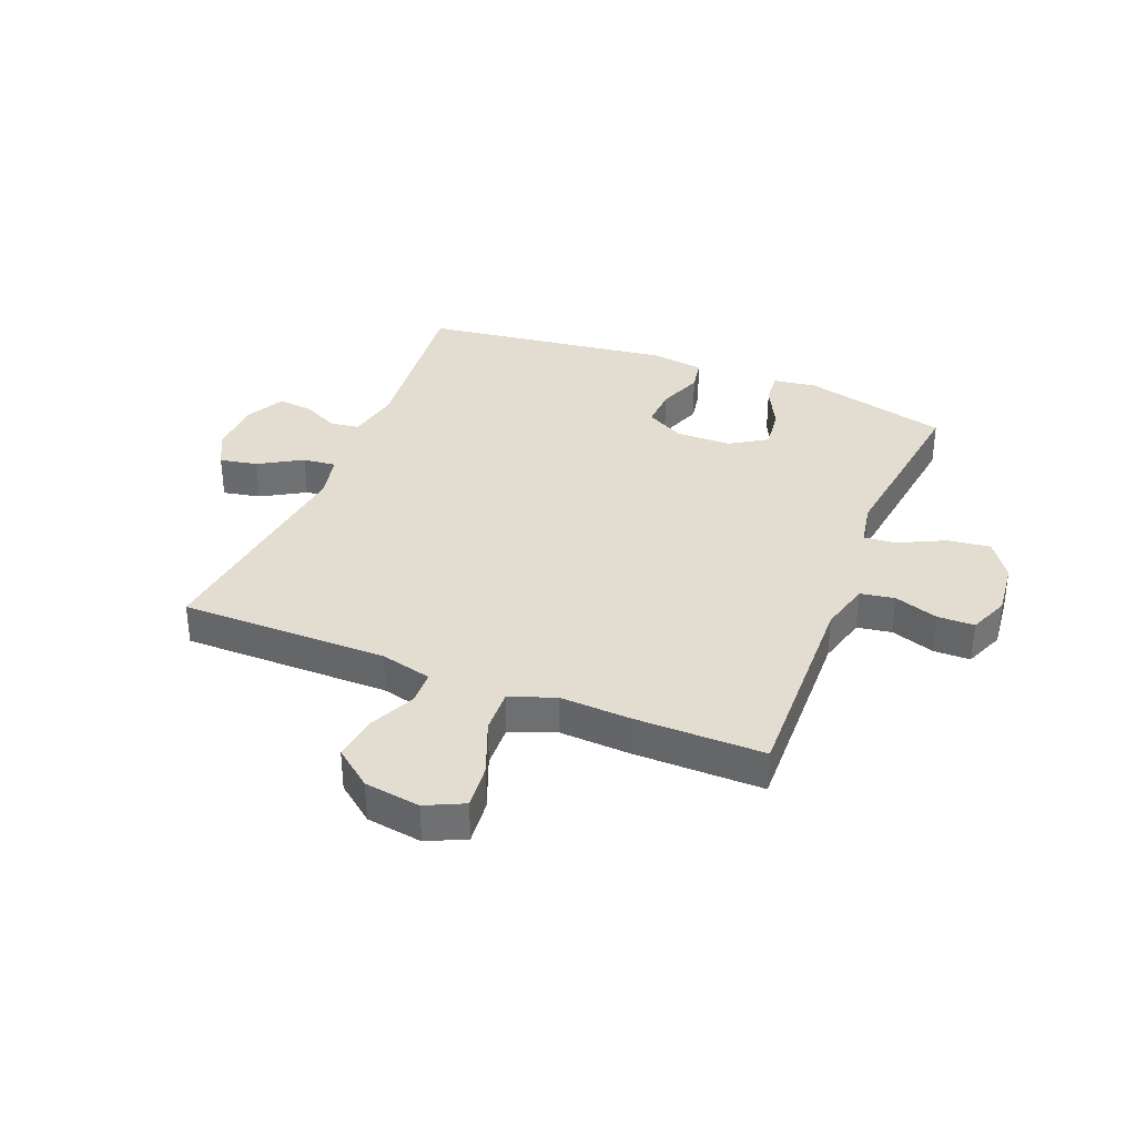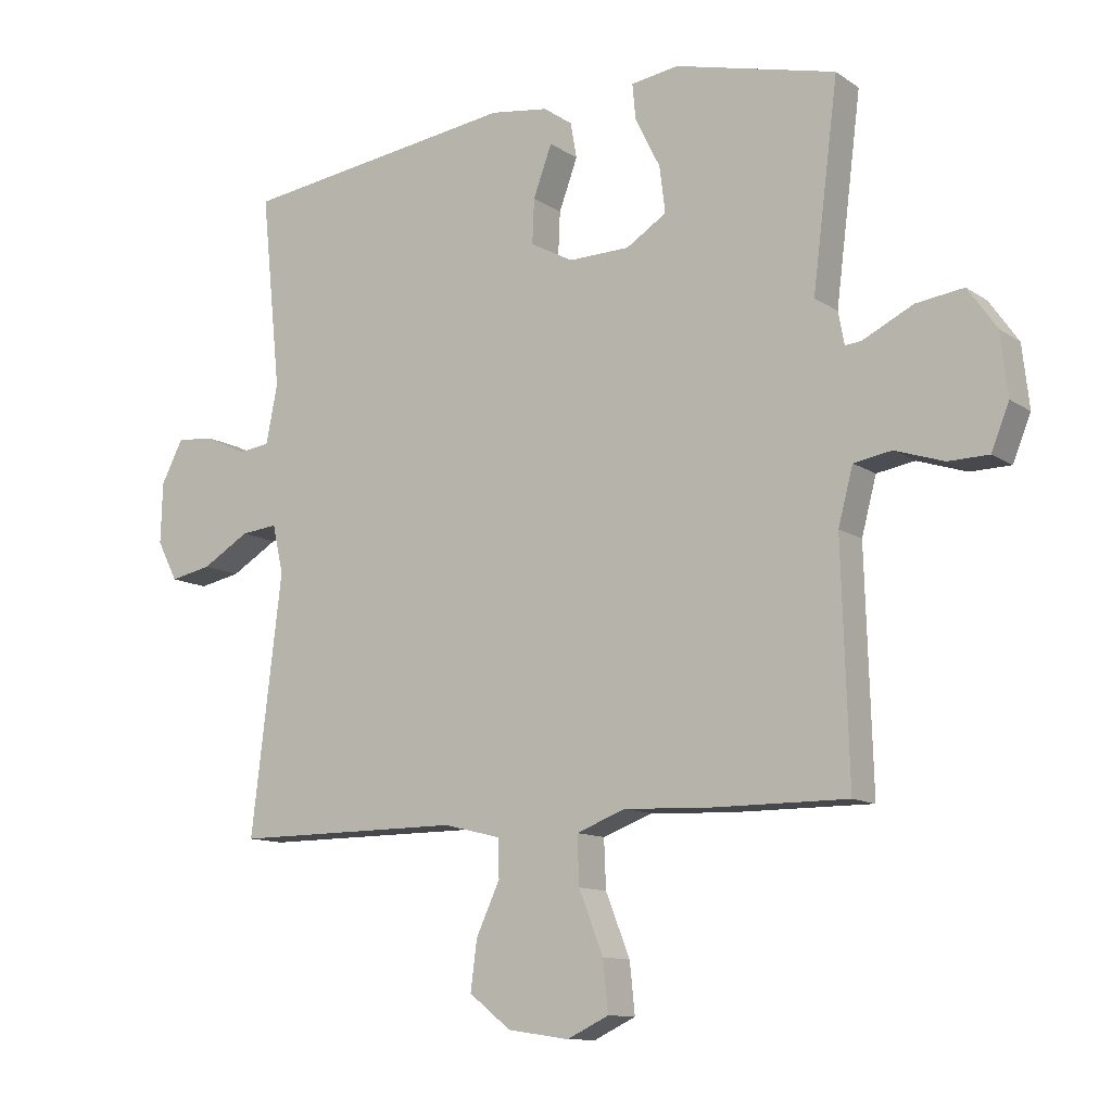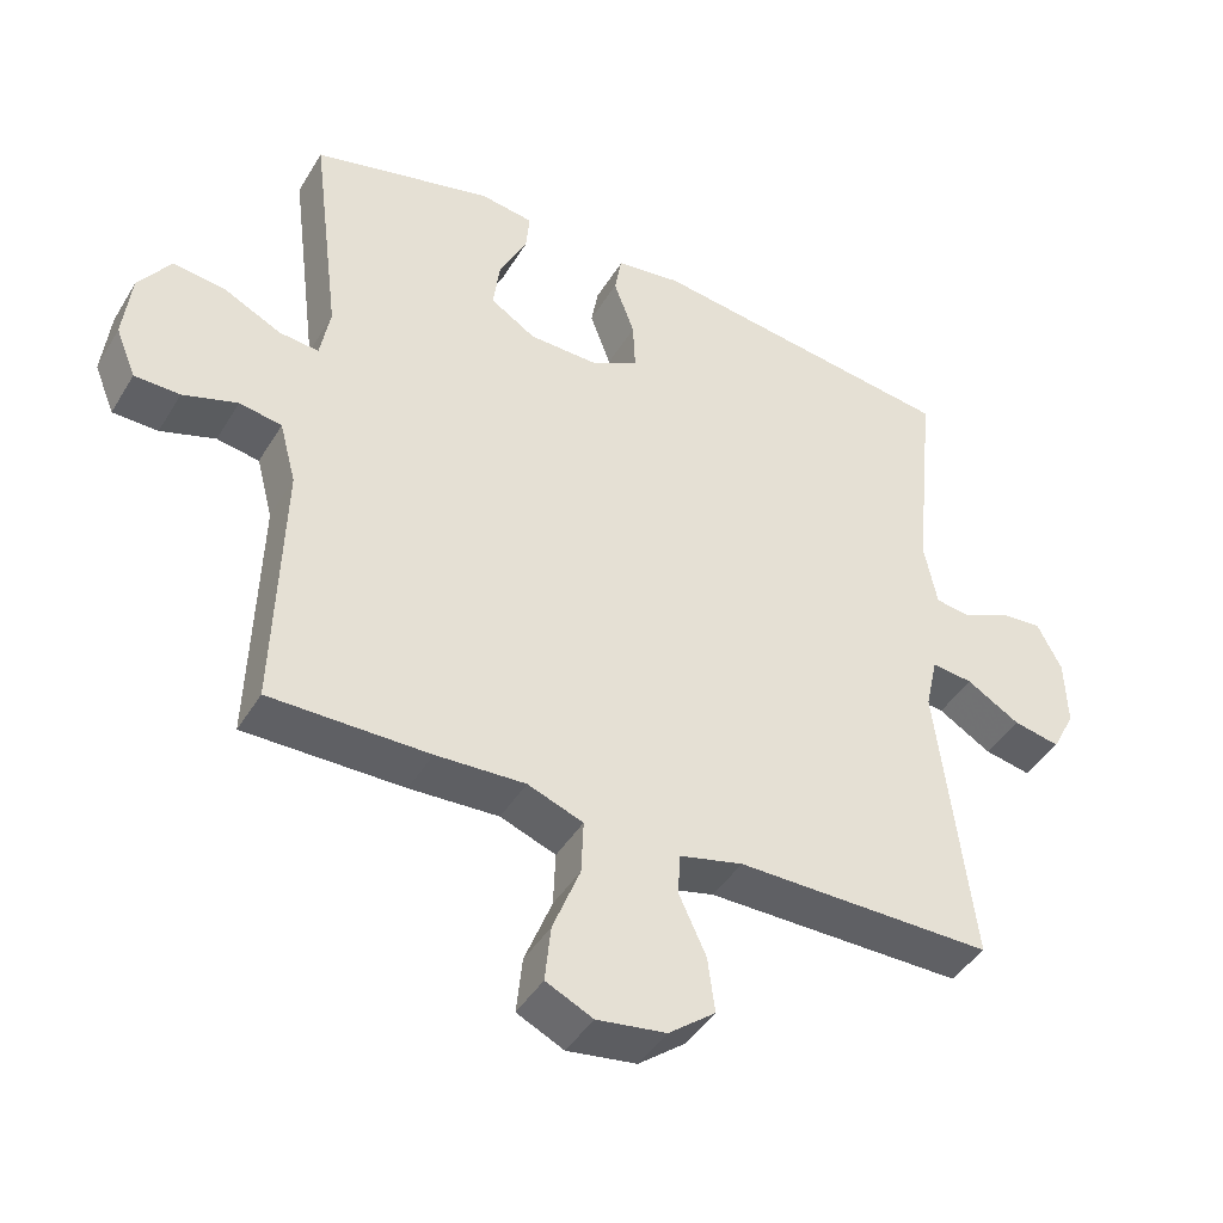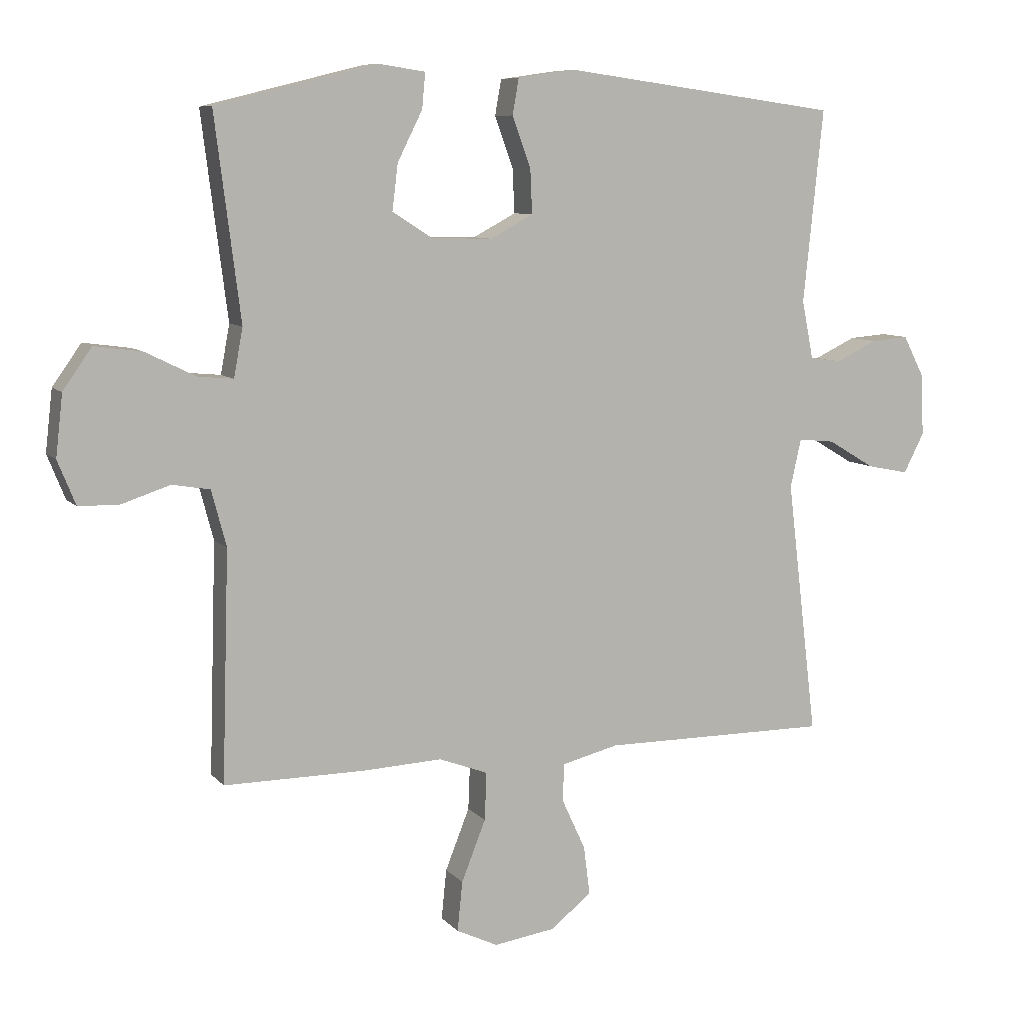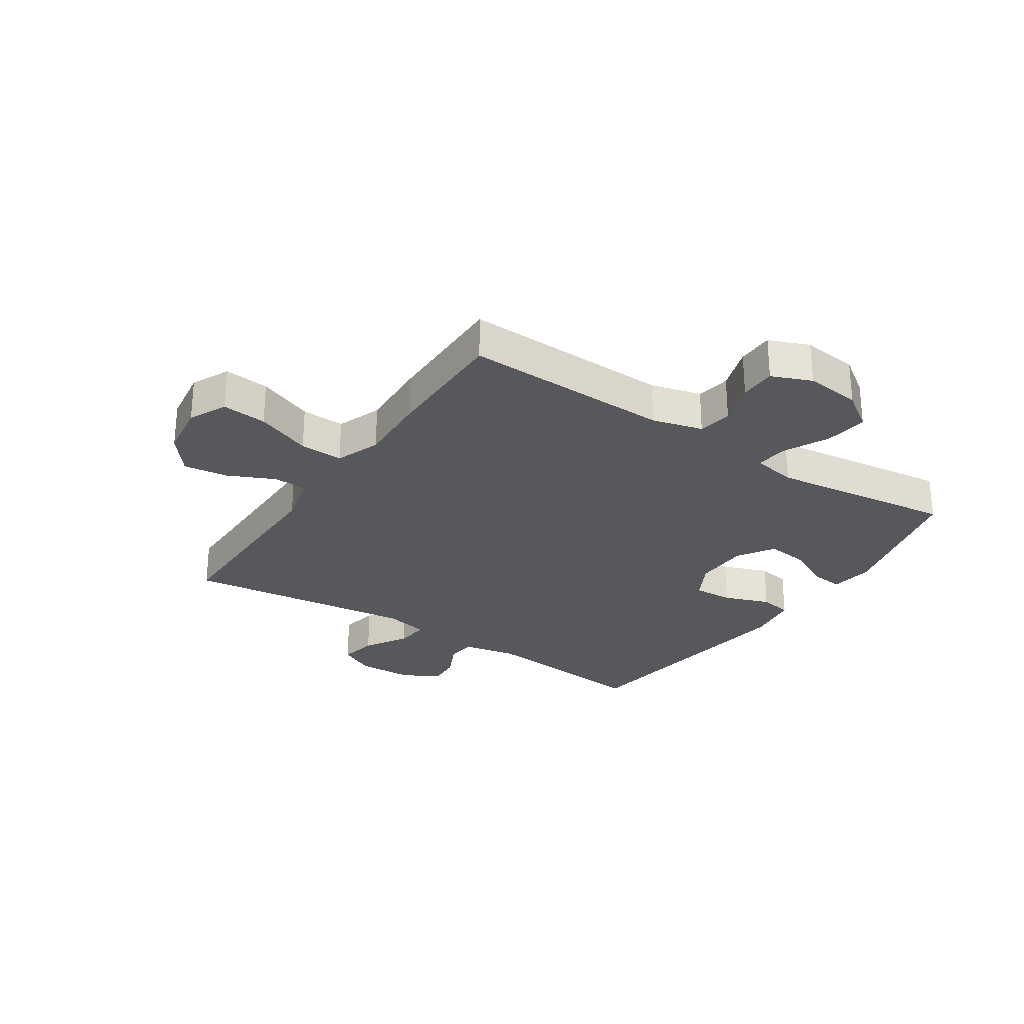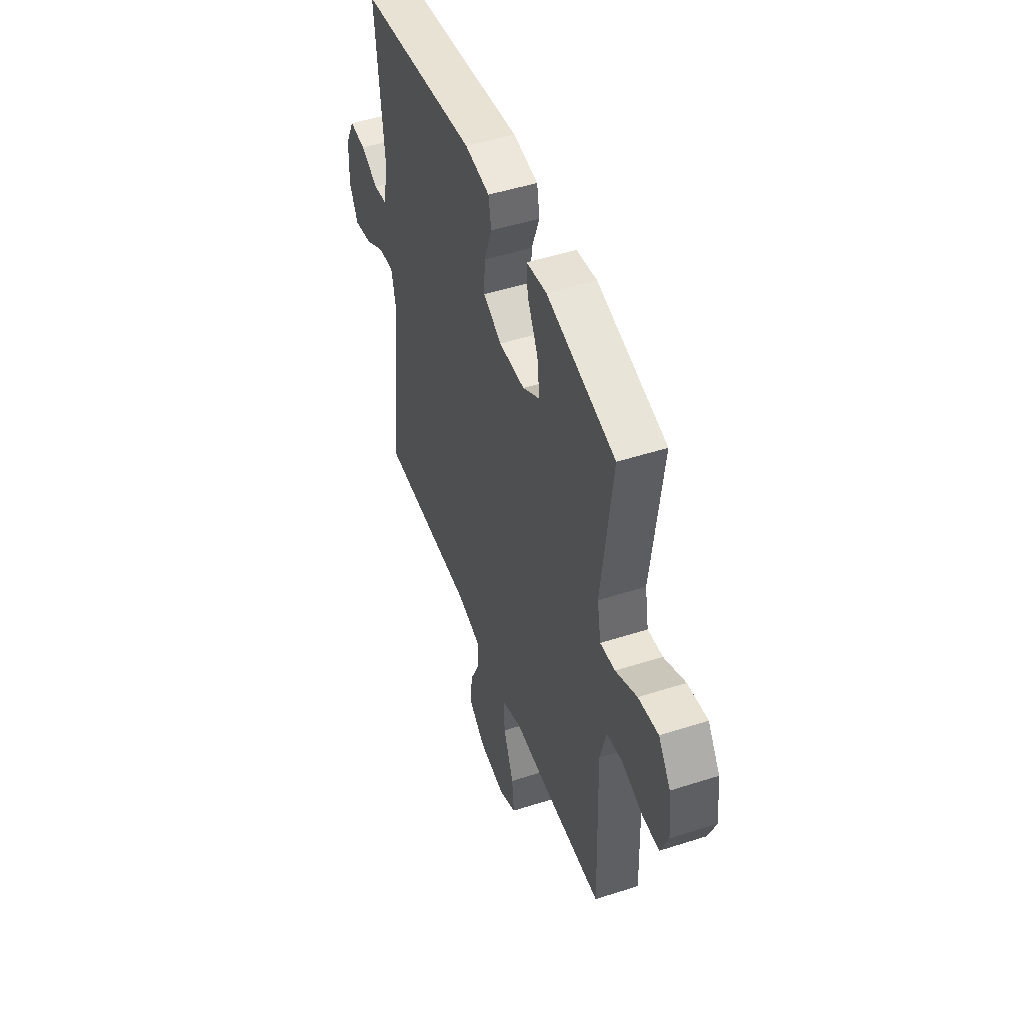
<metadata>
{"format":"obj","ext":"obj","renderer":"f3d","projection":"perspective","resolution":1024,"background":"white","views":[{"elev":35.3,"azim":-158.1,"up":"+Y"},{"elev":-11.5,"azim":-147.2,"up":"+Z"},{"elev":-43.4,"azim":-29.1,"up":"+Z"},{"elev":8.3,"azim":-22.5,"up":"+Z"},{"elev":-27.7,"azim":-123.5,"up":"+Y"},{"elev":48.6,"azim":-109.8,"up":"+Z"}]}
</metadata>
<code>
v 0.5 0.07 -0.5
v 0.143 0.07 -0.499
v 0.054 0.07 -0.521
v 0.052 0.07 -0.58
v 0.089 0.07 -0.66
v 0.099 0.07 -0.737
v 0.034 0.07 -0.788
v -0.062 0.07 -0.802
v -0.127 0.07 -0.771
v -0.119 0.07 -0.693
v -0.081 0.07 -0.597
v -0.078 0.07 -0.522
v -0.155 0.07 -0.493
v -0.279 0.07 -0.499
v -0.5 0.07 -0.5
v -0.489 0.07 -0.141
v -0.512 0.07 -0.054
v -0.571 0.07 -0.044
v -0.647 0.07 -0.069
v -0.71 0.07 -0.068
v -0.738 0.07 0.001
v -0.727 0.07 0.097
v -0.682 0.07 0.161
v -0.608 0.07 0.151
v -0.529 0.07 0.112
v -0.474 0.07 0.107
v -0.46 0.07 0.183
v -0.5 0.07 0.5
v -0.248 0.07 0.563
v -0.174 0.07 0.552
v -0.179 0.07 0.497
v -0.218 0.07 0.419
v -0.227 0.07 0.347
v -0.164 0.07 0.307
v -0.069 0.07 0.305
v -0.002 0.07 0.341
v -0.005 0.07 0.41
v -0.034 0.07 0.489
v -0.024 0.07 0.545
v 0.067 0.07 0.558
v 0.5 0.07 0.5
v 0.469 0.07 0.198
v 0.487 0.07 0.107
v 0.536 0.07 0.1
v 0.601 0.07 0.131
v 0.66 0.07 0.136
v 0.694 0.07 0.07
v 0.697 0.07 -0.025
v 0.665 0.07 -0.087
v 0.6 0.07 -0.074
v 0.526 0.07 -0.03
v 0.469 0.07 -0.024
v 0.452 0.07 -0.1
v 0.5 0 -0.5
v 0.143 0 -0.499
v 0.054 0 -0.521
v 0.052 0 -0.58
v 0.089 0 -0.66
v 0.099 0 -0.737
v 0.034 0 -0.788
v -0.062 0 -0.802
v -0.127 0 -0.771
v -0.119 0 -0.693
v -0.081 0 -0.597
v -0.078 0 -0.522
v -0.155 0 -0.493
v -0.279 0 -0.499
v -0.5 0 -0.5
v -0.489 0 -0.141
v -0.512 0 -0.054
v -0.571 0 -0.044
v -0.647 0 -0.069
v -0.71 0 -0.068
v -0.738 0 0.001
v -0.727 0 0.097
v -0.682 0 0.161
v -0.608 0 0.151
v -0.529 0 0.112
v -0.474 0 0.107
v -0.46 0 0.183
v -0.5 0 0.5
v -0.248 0 0.563
v -0.174 0 0.552
v -0.179 0 0.497
v -0.218 0 0.419
v -0.227 0 0.347
v -0.164 0 0.307
v -0.069 0 0.305
v -0.002 0 0.341
v -0.005 0 0.41
v -0.034 0 0.489
v -0.024 0 0.545
v 0.067 0 0.558
v 0.5 0 0.5
v 0.469 0 0.198
v 0.487 0 0.107
v 0.536 0 0.1
v 0.601 0 0.131
v 0.66 0 0.136
v 0.694 0 0.07
v 0.697 0 -0.025
v 0.665 0 -0.087
v 0.6 0 -0.074
v 0.526 0 -0.03
v 0.469 0 -0.024
v 0.452 0 -0.1
f 48 49 50 51
f 48 51 52
f 47 48 52
f 44 45 46 47
f 43 44 47 52
f 42 43 52 53
f 40 41 42
f 37 38 39 40
f 36 37 40 42
f 35 36 42 53
f 29 30 31 32
f 27 28 29 32
f 26 27 32 33
f 22 23 24 25
f 22 25 26
f 21 22 26
f 18 19 20 21
f 17 18 21 26
f 16 17 26 33
f 13 14 15 16
f 12 13 16 33
f 8 9 10 11
f 8 11 12
f 7 8 12
f 4 5 6 7
f 3 4 7 12
f 2 3 12 33
f 34 35 53 1
f 1 2 33 34
f 104 103 102 101
f 105 104 101
f 105 101 100
f 100 99 98 97
f 105 100 97 96
f 106 105 96 95
f 95 94 93
f 93 92 91 90
f 95 93 90 89
f 106 95 89 88
f 85 84 83 82
f 85 82 81 80
f 86 85 80 79
f 78 77 76 75
f 79 78 75
f 79 75 74
f 74 73 72 71
f 79 74 71 70
f 86 79 70 69
f 69 68 67 66
f 86 69 66 65
f 64 63 62 61
f 65 64 61
f 65 61 60
f 60 59 58 57
f 65 60 57 56
f 86 65 56 55
f 54 106 88 87
f 87 86 55 54
f 1 54 55 2
f 2 55 56 3
f 3 56 57 4
f 4 57 58 5
f 5 58 59 6
f 6 59 60 7
f 7 60 61 8
f 8 61 62 9
f 9 62 63 10
f 10 63 64 11
f 11 64 65 12
f 12 65 66 13
f 13 66 67 14
f 14 67 68 15
f 15 68 69 16
f 16 69 70 17
f 17 70 71 18
f 18 71 72 19
f 19 72 73 20
f 20 73 74 21
f 21 74 75 22
f 22 75 76 23
f 23 76 77 24
f 24 77 78 25
f 25 78 79 26
f 26 79 80 27
f 27 80 81 28
f 28 81 82 29
f 29 82 83 30
f 30 83 84 31
f 31 84 85 32
f 32 85 86 33
f 33 86 87 34
f 34 87 88 35
f 35 88 89 36
f 36 89 90 37
f 37 90 91 38
f 38 91 92 39
f 39 92 93 40
f 40 93 94 41
f 41 94 95 42
f 42 95 96 43
f 43 96 97 44
f 44 97 98 45
f 45 98 99 46
f 46 99 100 47
f 47 100 101 48
f 48 101 102 49
f 49 102 103 50
f 50 103 104 51
f 51 104 105 52
f 52 105 106 53
f 53 106 54 1

</code>
